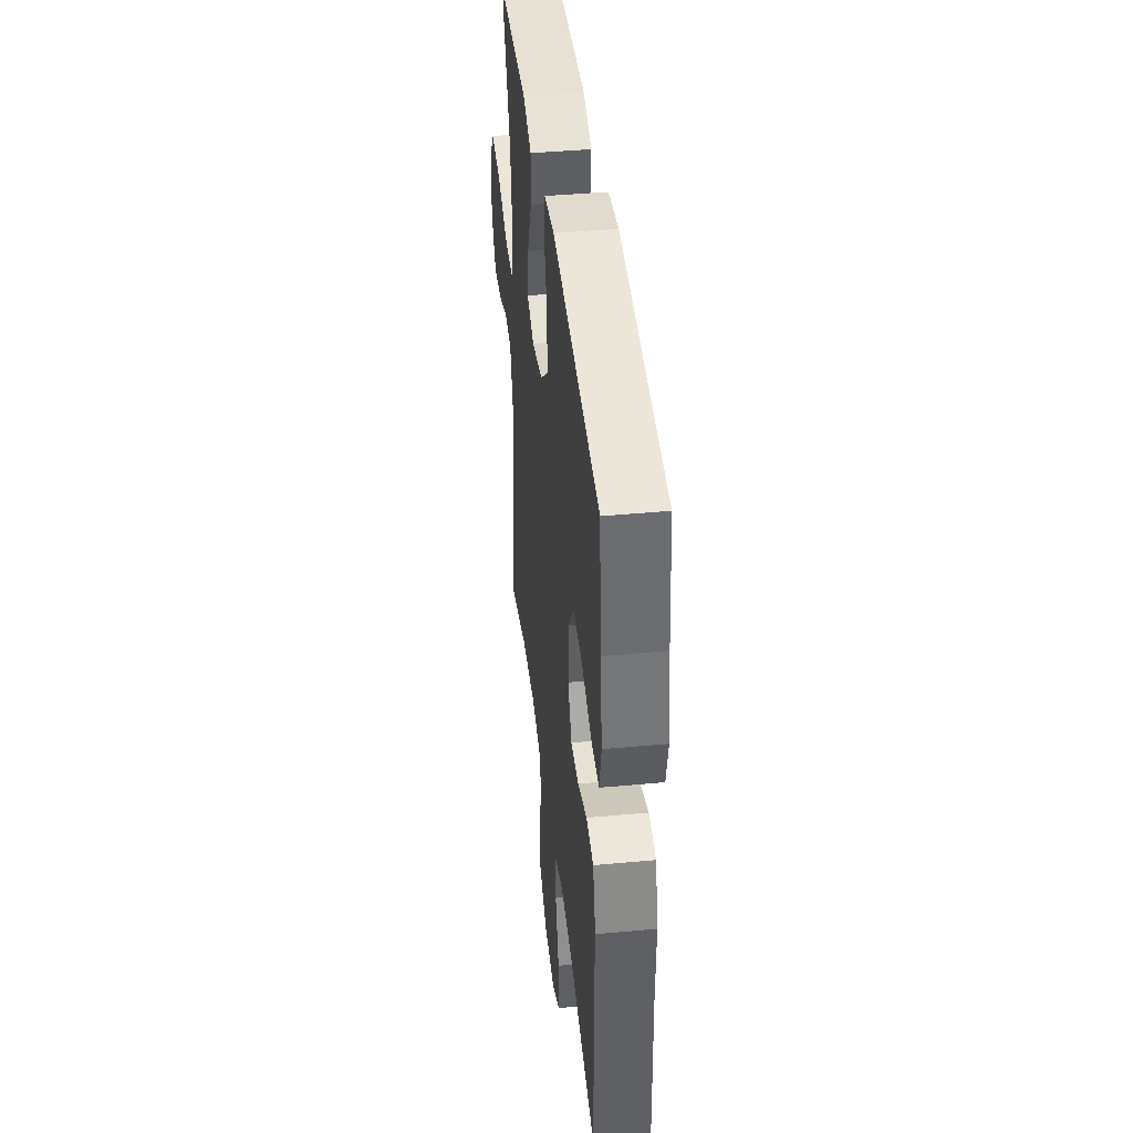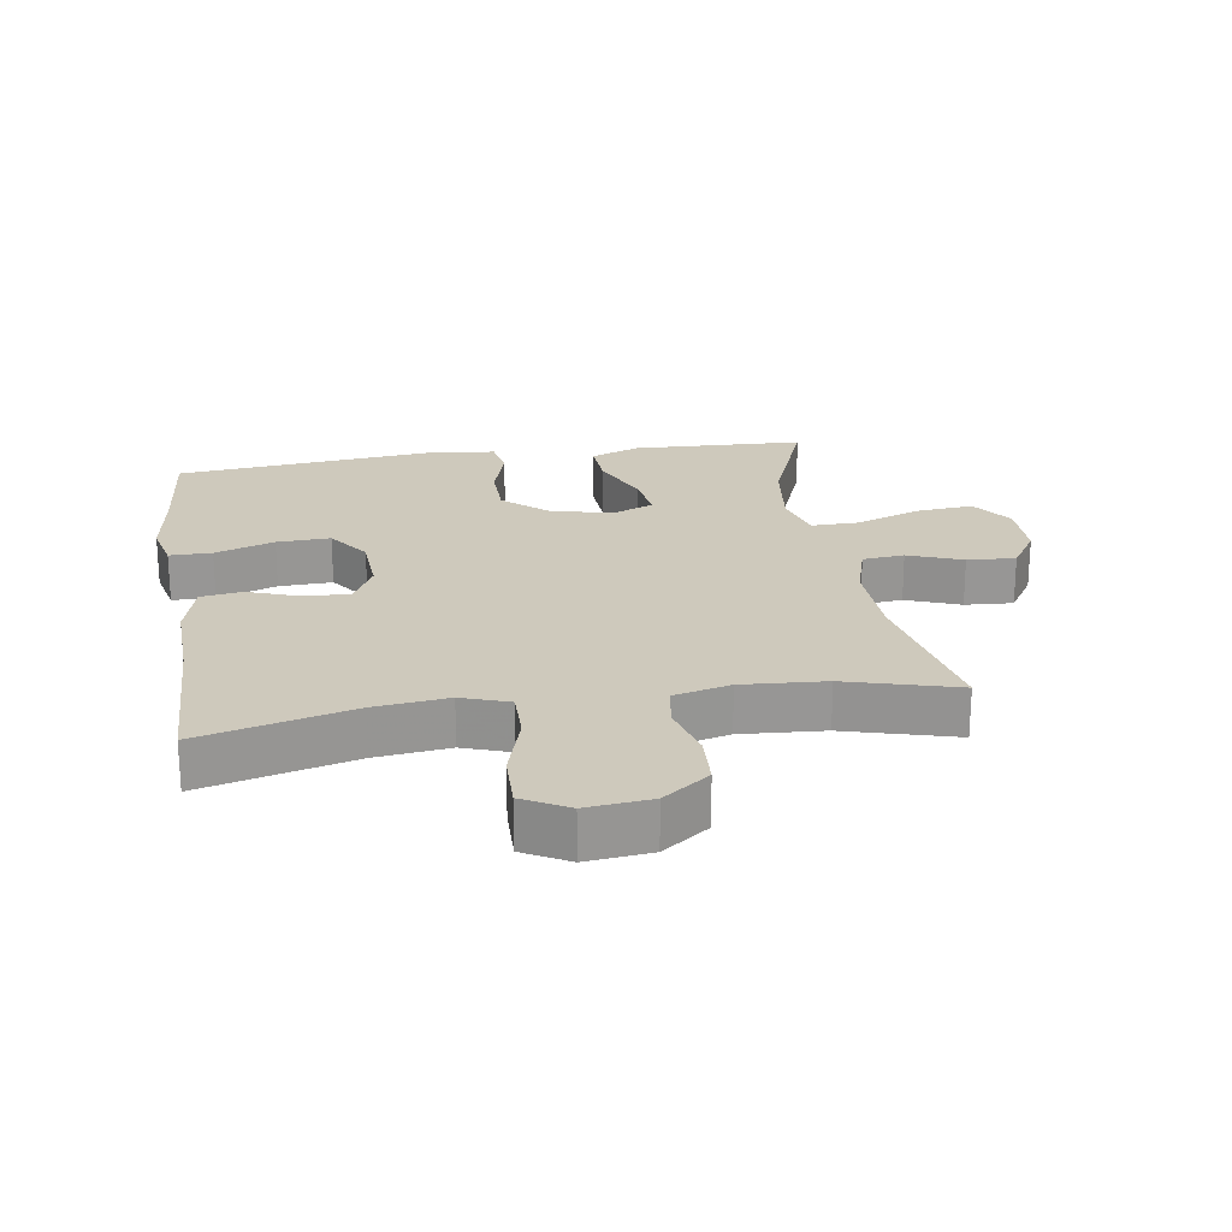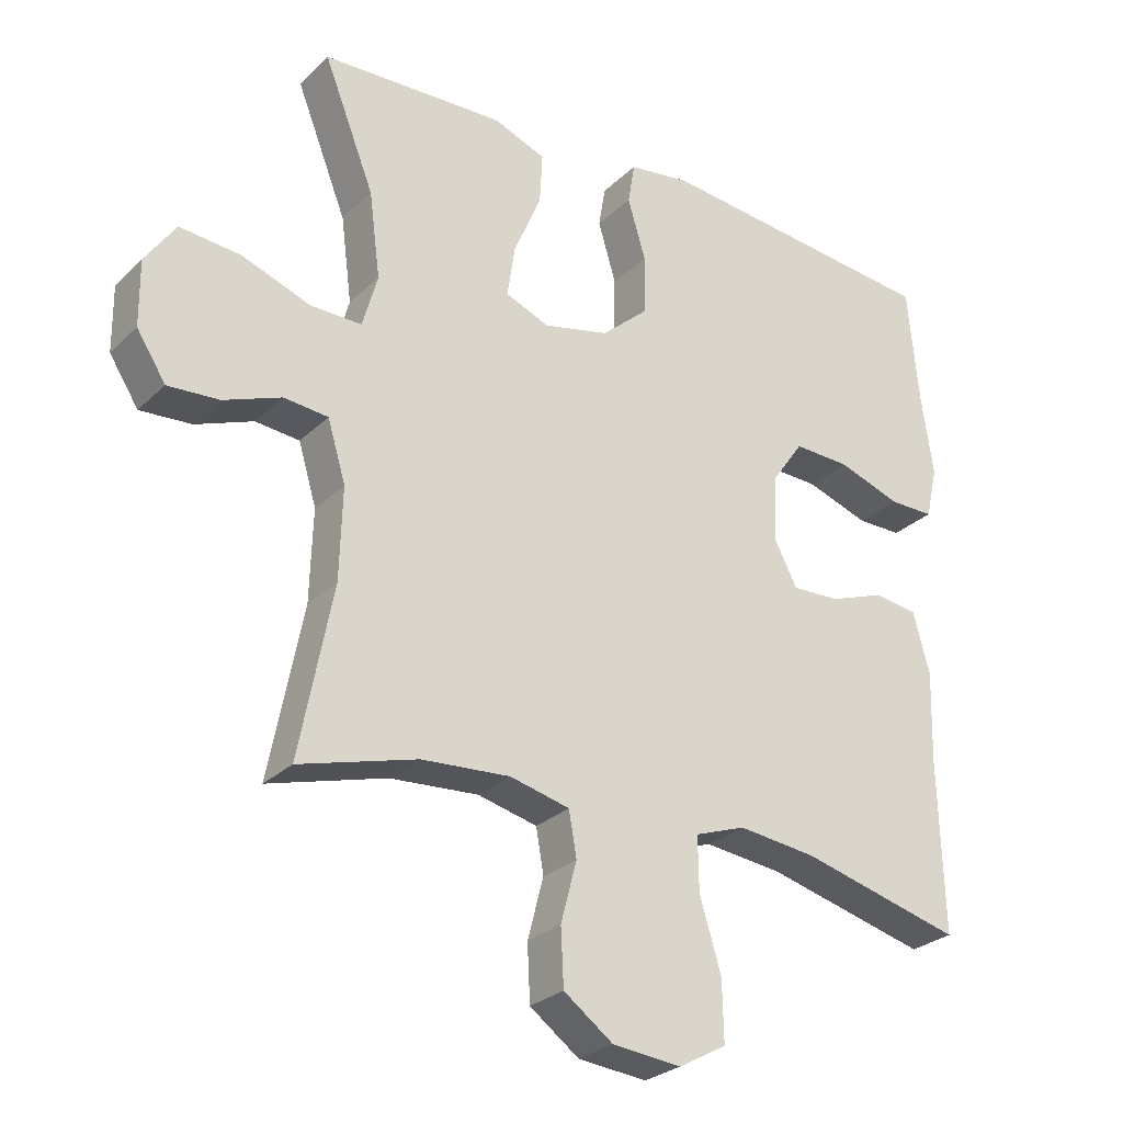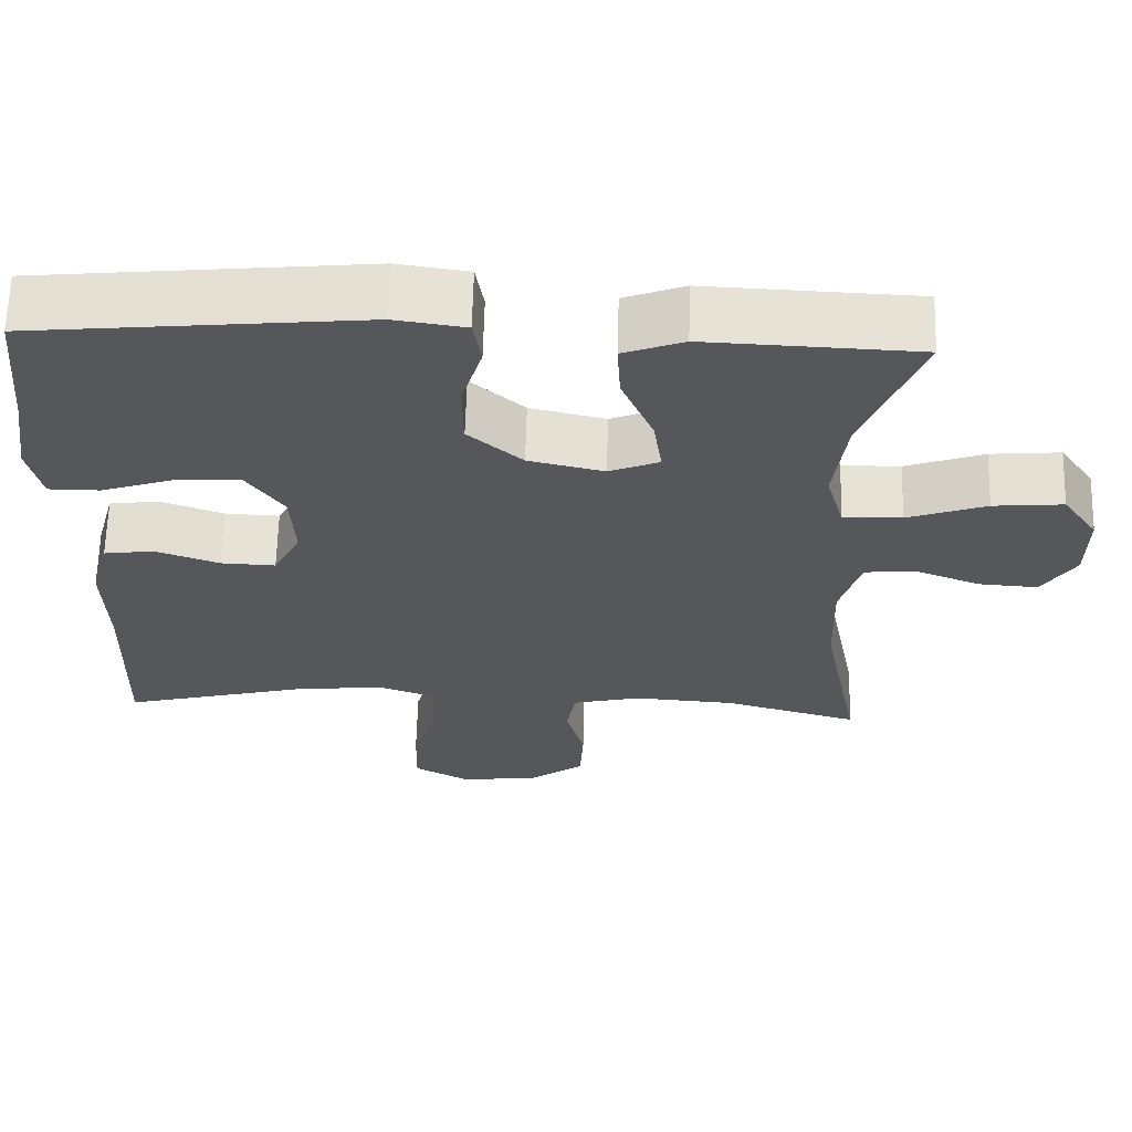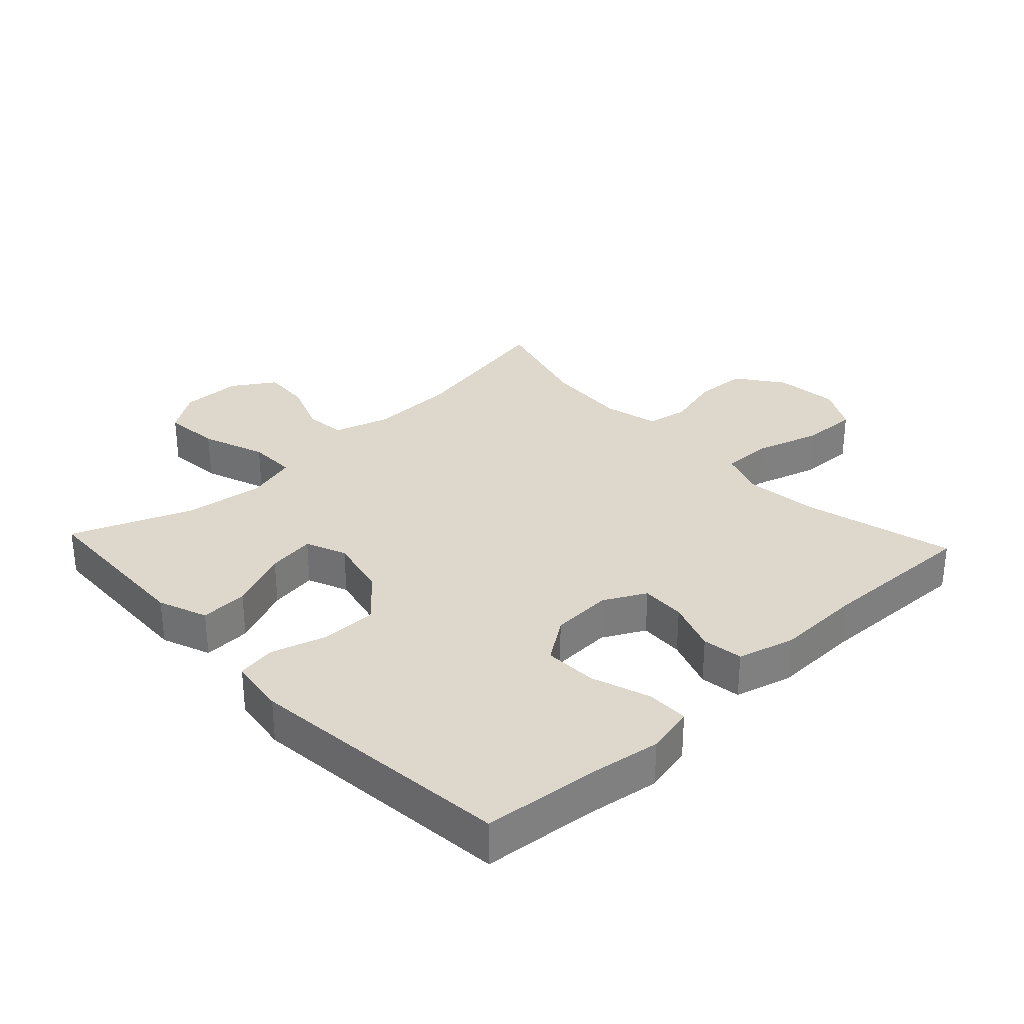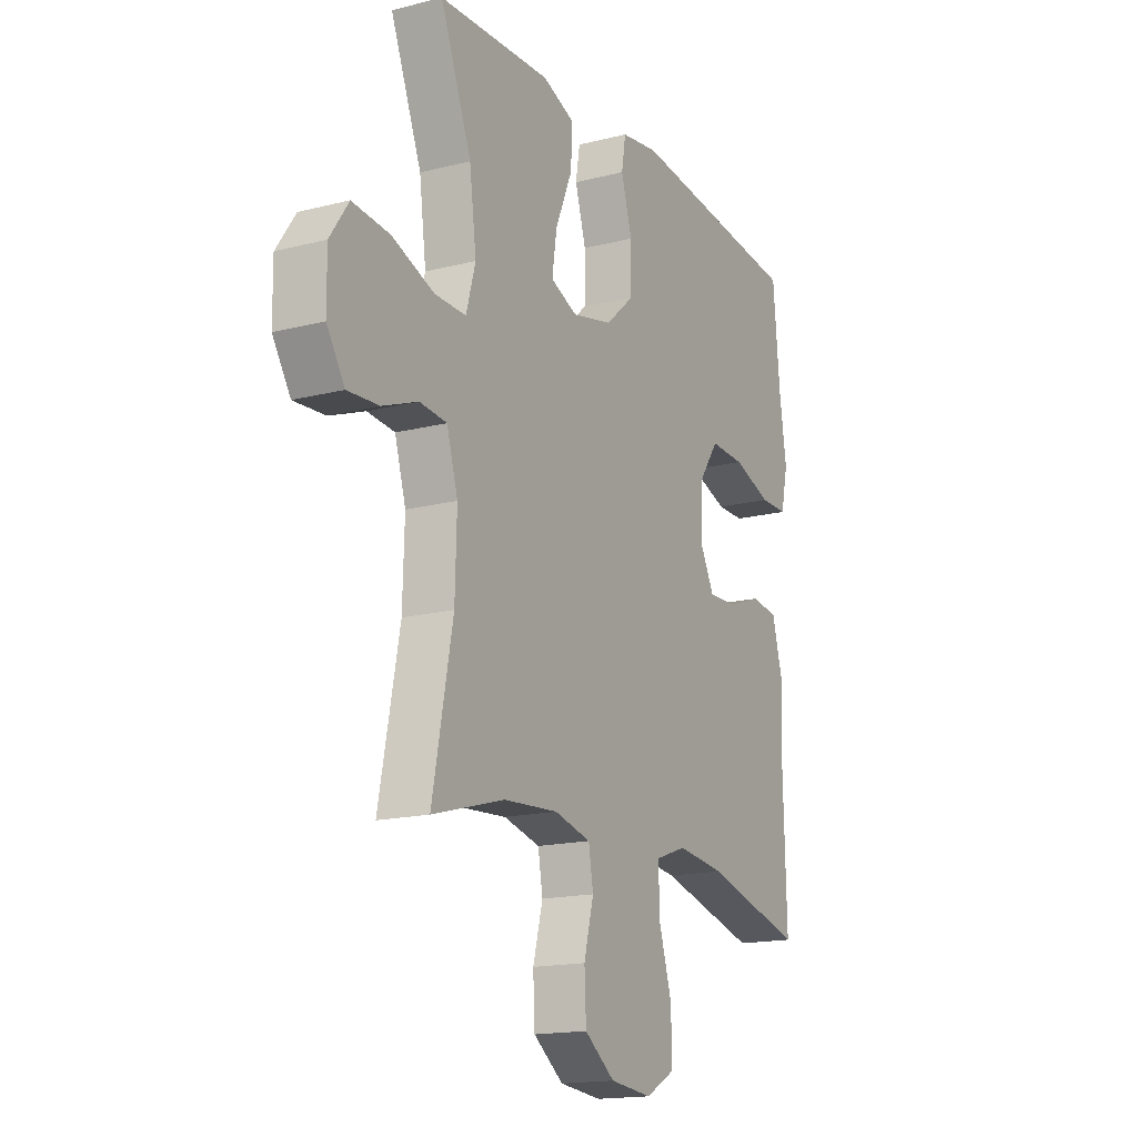
<metadata>
{"format":"obj","ext":"obj","renderer":"f3d","projection":"perspective","resolution":1024,"background":"white","views":[{"elev":42.0,"azim":83.6,"up":"+Z"},{"elev":22.4,"azim":171.0,"up":"+Y"},{"elev":-27.3,"azim":-35.1,"up":"+Z"},{"elev":63.7,"azim":-178.5,"up":"+Z"},{"elev":31.2,"azim":46.8,"up":"+Y"},{"elev":-16.5,"azim":-62.5,"up":"+Z"}]}
</metadata>
<code>
v 0.5 0.07 -0.5
v 0.267 0.07 -0.44
v 0.154 0.07 -0.427
v 0.081 0.07 -0.453
v 0.082 0.07 -0.531
v 0.113 0.07 -0.633
v 0.115 0.07 -0.72
v 0.046 0.07 -0.758
v -0.053 0.07 -0.748
v -0.124 0.07 -0.696
v -0.128 0.07 -0.615
v -0.105 0.07 -0.528
v -0.116 0.07 -0.464
v -0.202 0.07 -0.443
v -0.33 0.07 -0.452
v -0.5 0.07 -0.5
v -0.452 0.07 -0.254
v -0.448 0.07 -0.122
v -0.474 0.07 -0.035
v -0.538 0.07 -0.029
v -0.621 0.07 -0.061
v -0.695 0.07 -0.066
v -0.737 0.07 -0.001
v -0.738 0.07 0.094
v -0.694 0.07 0.158
v -0.606 0.07 0.15
v -0.507 0.07 0.114
v -0.433 0.07 0.113
v -0.411 0.07 0.191
v -0.427 0.07 0.315
v -0.5 0.07 0.5
v -0.357 0.07 0.506
v -0.235 0.07 0.511
v -0.159 0.07 0.482
v -0.163 0.07 0.408
v -0.203 0.07 0.314
v -0.214 0.07 0.24
v -0.151 0.07 0.214
v -0.056 0.07 0.236
v 0.012 0.07 0.296
v 0.013 0.07 0.382
v -0.013 0.07 0.469
v -0.003 0.07 0.529
v 0.086 0.07 0.542
v 0.5 0.07 0.5
v 0.516 0.07 0.328
v 0.533 0.07 0.212
v 0.516 0.07 0.137
v 0.451 0.07 0.137
v 0.36 0.07 0.168
v 0.278 0.07 0.171
v 0.232 0.07 0.105
v 0.227 0.07 0.01
v 0.261 0.07 -0.055
v 0.33 0.07 -0.052
v 0.41 0.07 -0.023
v 0.473 0.07 -0.032
v 0.497 0.07 -0.12
v 0.493 0.07 -0.254
v 0.5 0 -0.5
v 0.267 0 -0.44
v 0.154 0 -0.427
v 0.081 0 -0.453
v 0.082 0 -0.531
v 0.113 0 -0.633
v 0.115 0 -0.72
v 0.046 0 -0.758
v -0.053 0 -0.748
v -0.124 0 -0.696
v -0.128 0 -0.615
v -0.105 0 -0.528
v -0.116 0 -0.464
v -0.202 0 -0.443
v -0.33 0 -0.452
v -0.5 0 -0.5
v -0.452 0 -0.254
v -0.448 0 -0.122
v -0.474 0 -0.035
v -0.538 0 -0.029
v -0.621 0 -0.061
v -0.695 0 -0.066
v -0.737 0 -0.001
v -0.738 0 0.094
v -0.694 0 0.158
v -0.606 0 0.15
v -0.507 0 0.114
v -0.433 0 0.113
v -0.411 0 0.191
v -0.427 0 0.315
v -0.5 0 0.5
v -0.357 0 0.506
v -0.235 0 0.511
v -0.159 0 0.482
v -0.163 0 0.408
v -0.203 0 0.314
v -0.214 0 0.24
v -0.151 0 0.214
v -0.056 0 0.236
v 0.012 0 0.296
v 0.013 0 0.382
v -0.013 0 0.469
v -0.003 0 0.529
v 0.086 0 0.542
v 0.5 0 0.5
v 0.516 0 0.328
v 0.533 0 0.212
v 0.516 0 0.137
v 0.451 0 0.137
v 0.36 0 0.168
v 0.278 0 0.171
v 0.232 0 0.105
v 0.227 0 0.01
v 0.261 0 -0.055
v 0.33 0 -0.052
v 0.41 0 -0.023
v 0.473 0 -0.032
v 0.497 0 -0.12
v 0.493 0 -0.254
f 56 57 58 59
f 55 56 59 1
f 54 55 1 2
f 53 54 2 3
f 52 53 3 4
f 47 48 49 50
f 46 47 50 51
f 45 46 51
f 44 45 51 52
f 41 42 43 44
f 40 41 44 52
f 33 34 35 36
f 33 36 37
f 30 31 32 33
f 29 30 33 37
f 28 29 37 38
f 24 25 26 27
f 24 27 28
f 23 24 28
f 20 21 22 23
f 19 20 23 28
f 18 19 28 38
f 15 16 17
f 14 15 17 18
f 13 14 18 38
f 9 10 11 12
f 5 6 7 8
f 4 5 8 9
f 39 40 52 4
f 12 13 38 39
f 4 9 12 39
f 118 117 116 115
f 60 118 115 114
f 61 60 114 113
f 62 61 113 112
f 63 62 112 111
f 109 108 107 106
f 110 109 106 105
f 110 105 104
f 111 110 104 103
f 103 102 101 100
f 111 103 100 99
f 95 94 93 92
f 96 95 92
f 92 91 90 89
f 96 92 89 88
f 97 96 88 87
f 86 85 84 83
f 87 86 83
f 87 83 82
f 82 81 80 79
f 87 82 79 78
f 97 87 78 77
f 76 75 74
f 77 76 74 73
f 97 77 73 72
f 71 70 69 68
f 67 66 65 64
f 68 67 64 63
f 63 111 99 98
f 98 97 72 71
f 98 71 68 63
f 1 60 61 2
f 2 61 62 3
f 3 62 63 4
f 4 63 64 5
f 5 64 65 6
f 6 65 66 7
f 7 66 67 8
f 8 67 68 9
f 9 68 69 10
f 10 69 70 11
f 11 70 71 12
f 12 71 72 13
f 13 72 73 14
f 14 73 74 15
f 15 74 75 16
f 16 75 76 17
f 17 76 77 18
f 18 77 78 19
f 19 78 79 20
f 20 79 80 21
f 21 80 81 22
f 22 81 82 23
f 23 82 83 24
f 24 83 84 25
f 25 84 85 26
f 26 85 86 27
f 27 86 87 28
f 28 87 88 29
f 29 88 89 30
f 30 89 90 31
f 31 90 91 32
f 32 91 92 33
f 33 92 93 34
f 34 93 94 35
f 35 94 95 36
f 36 95 96 37
f 37 96 97 38
f 38 97 98 39
f 39 98 99 40
f 40 99 100 41
f 41 100 101 42
f 42 101 102 43
f 43 102 103 44
f 44 103 104 45
f 45 104 105 46
f 46 105 106 47
f 47 106 107 48
f 48 107 108 49
f 49 108 109 50
f 50 109 110 51
f 51 110 111 52
f 52 111 112 53
f 53 112 113 54
f 54 113 114 55
f 55 114 115 56
f 56 115 116 57
f 57 116 117 58
f 58 117 118 59
f 59 118 60 1

</code>
